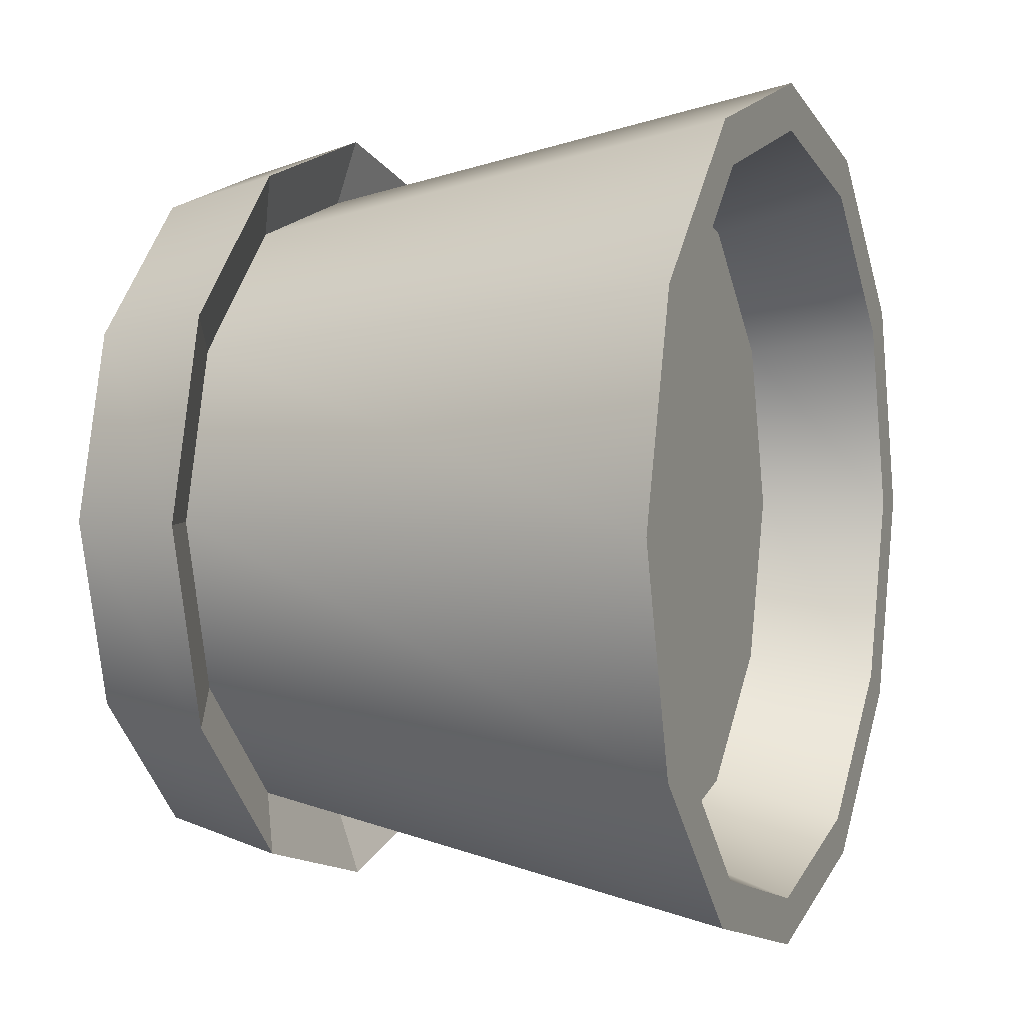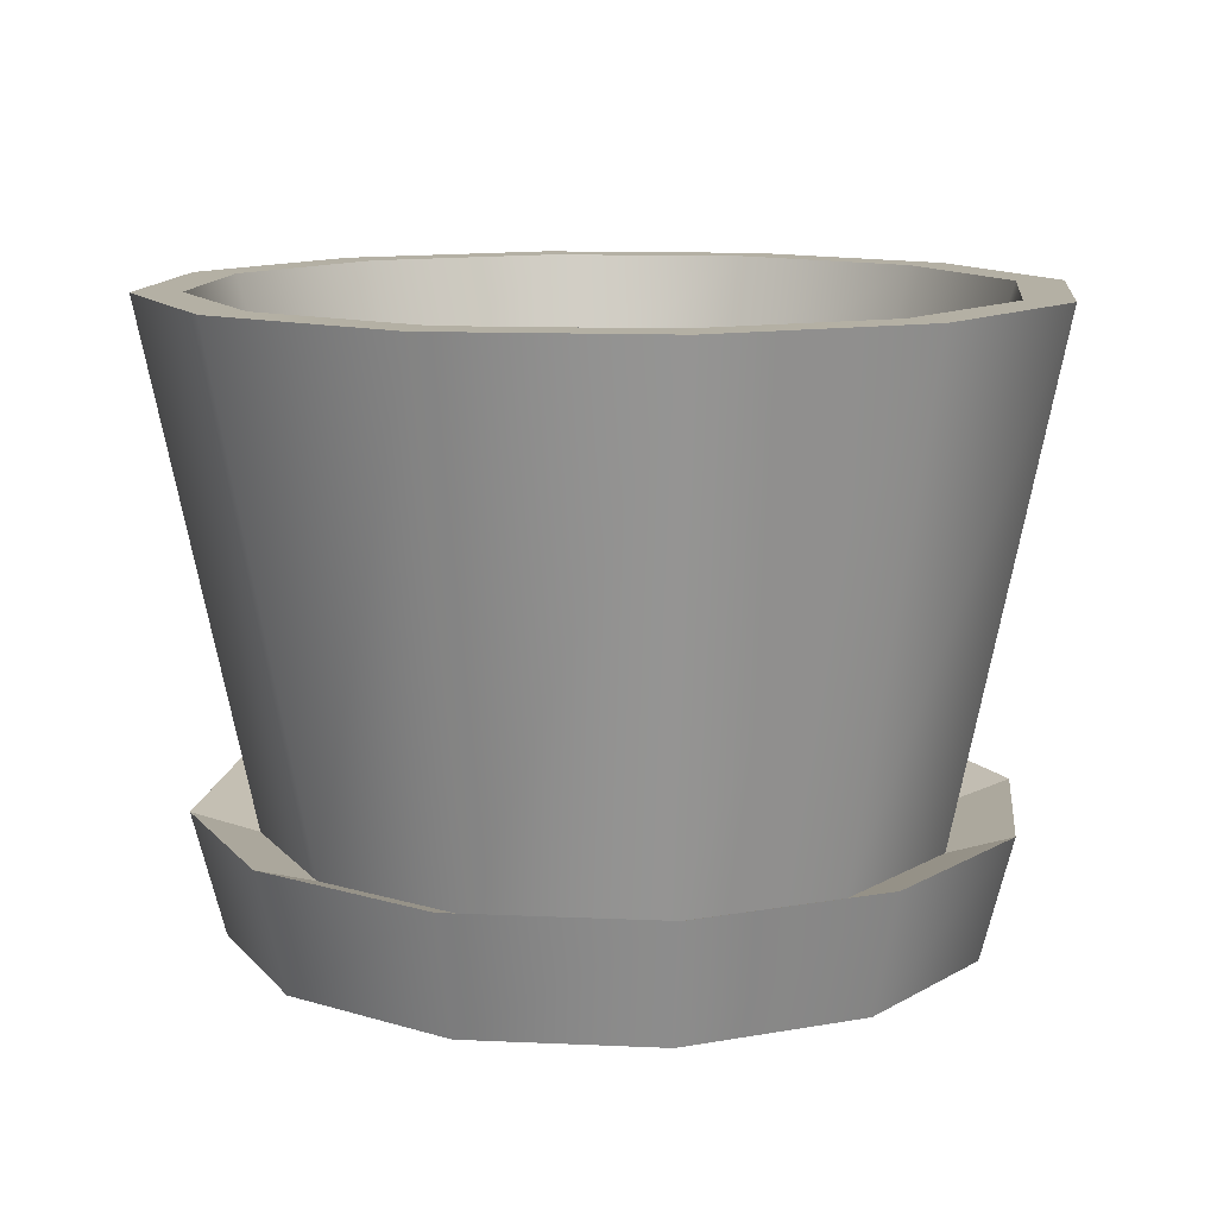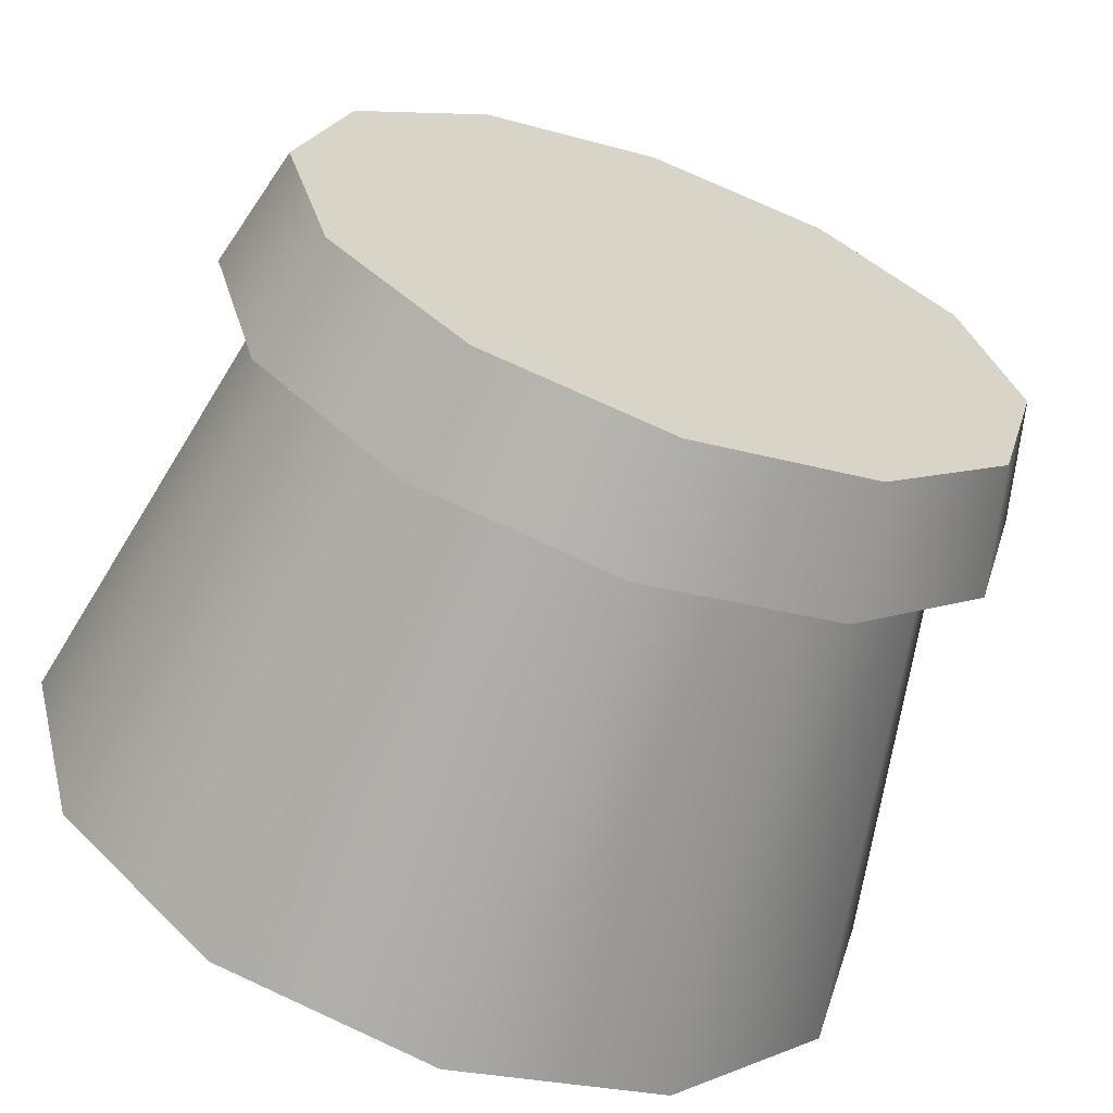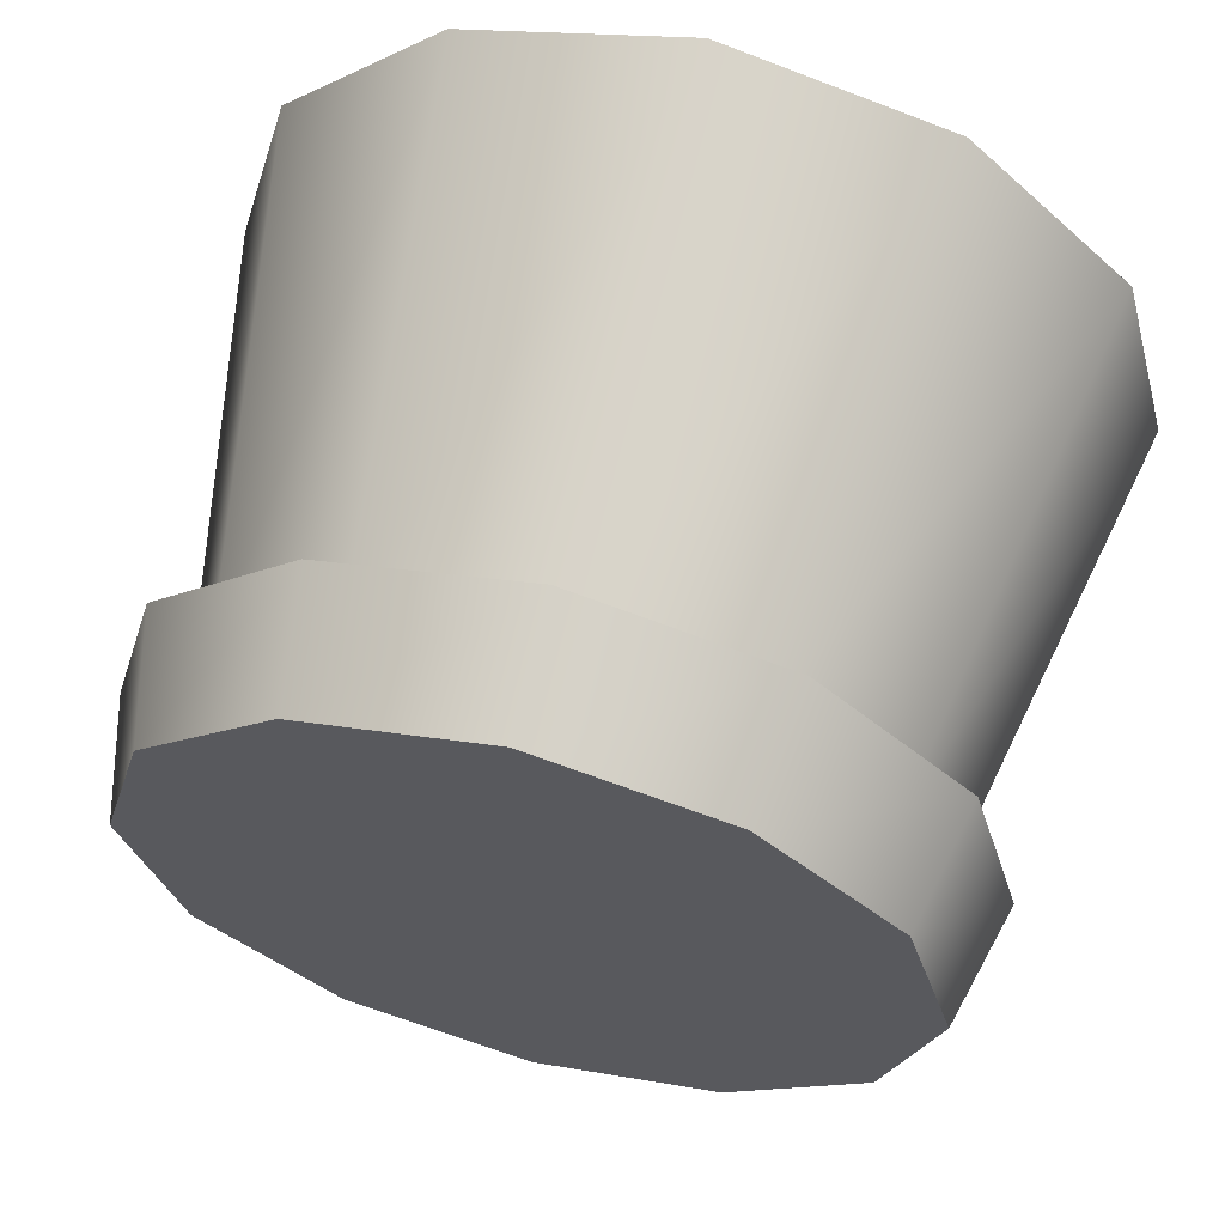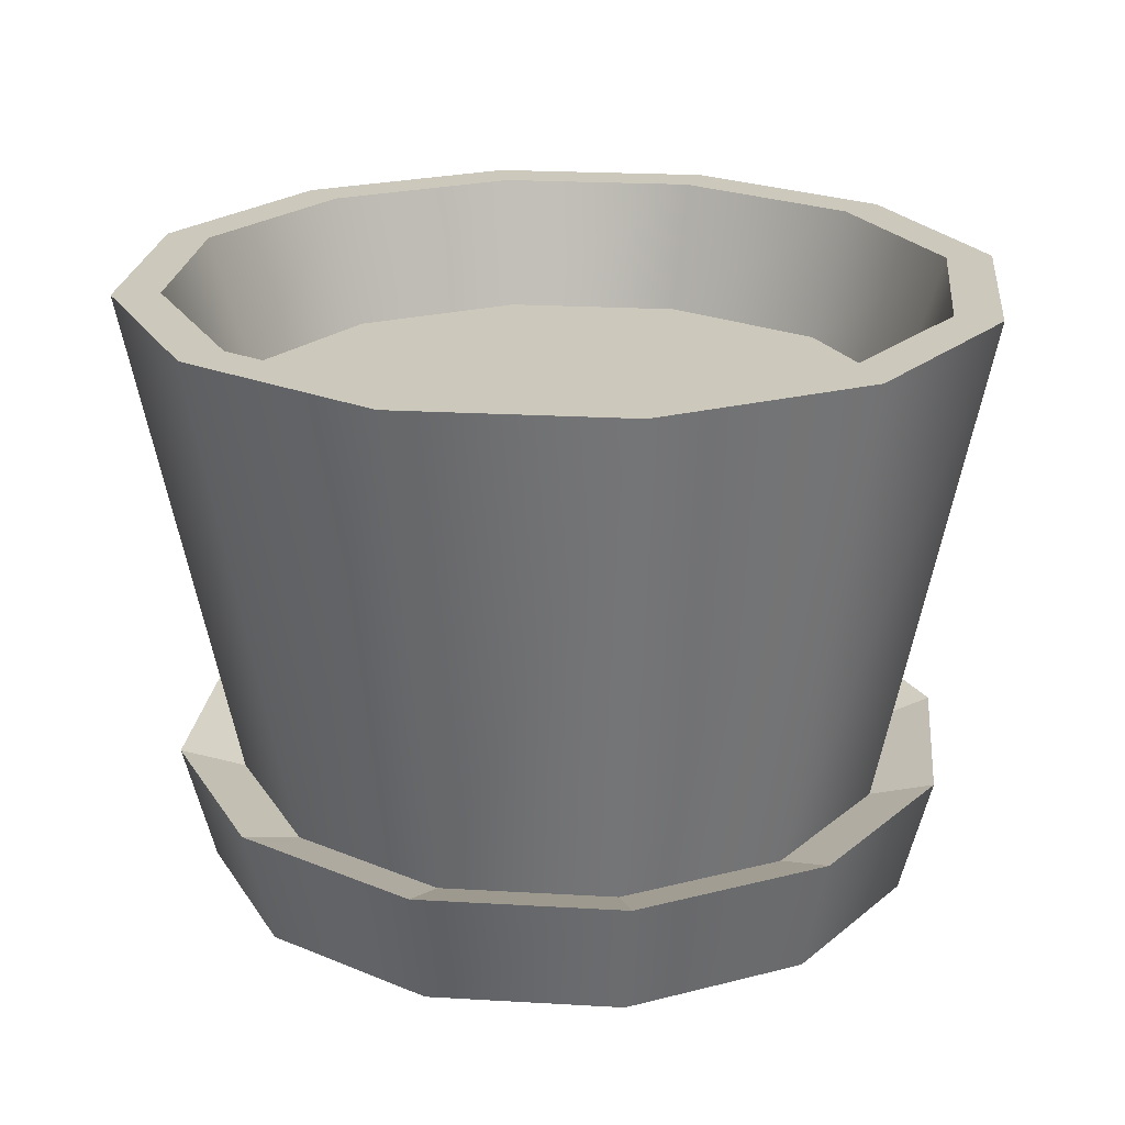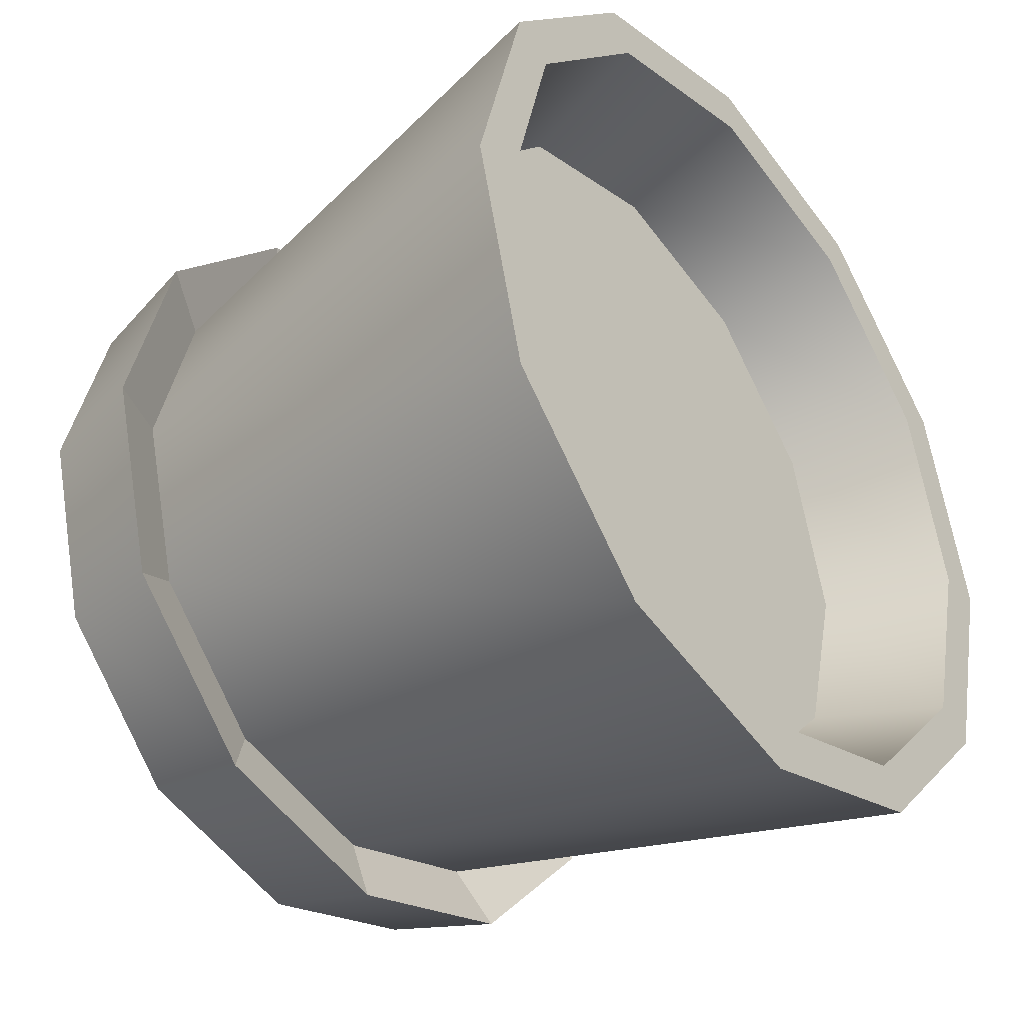
<metadata>
{"format":"obj","ext":"obj","renderer":"f3d","projection":"perspective","resolution":1024,"background":"white","views":[{"elev":2.4,"azim":112.4,"up":"+Z"},{"elev":11.5,"azim":81.3,"up":"+Y"},{"elev":-63.8,"azim":-19.6,"up":"+Z"},{"elev":63.3,"azim":14.4,"up":"+Z"},{"elev":22.2,"azim":-99.2,"up":"+Y"},{"elev":-38.0,"azim":127.9,"up":"+Z"}]}
</metadata>
<code>
g default
v 0.4195 0 -0.2422
v 0.2422 0 -0.4195
v 0 0 -0.4844
v -0.2422 0 -0.4195
v -0.4195 0 -0.2422
v -0.4844 0 0
v -0.4195 0 0.2422
v -0.2422 0 0.4195
v 0 0 0.4844
v 0.2422 0 0.4195
v 0.4195 0 0.2422
v 0.4844 0 0
v 0.5995 0.9635 -0.3461
v 0.3461 0.9635 -0.5995
v 0 0.9635 -0.6923
v -0.3461 0.9635 -0.5995
v -0.5995 0.9635 -0.3461
v -0.6923 0.9635 0
v -0.5995 0.9635 0.3461
v -0.3461 0.9635 0.5995
v 0 0.9635 0.6923
v 0.3461 0.9635 0.5995
v 0.5995 0.9635 0.3461
v 0.6923 0.9635 0
v 0 0 0
v 0.4555 0.1574 -0.263
v 0.263 0.1574 -0.4555
v 0 0.1574 -0.526
v -0.263 0.1574 -0.4555
v -0.4555 0.1574 -0.263
v -0.526 0.1574 0
v -0.4555 0.1574 0.263
v -0.263 0.1574 0.4555
v 0 0.1574 0.526
v 0.263 0.1574 0.4555
v 0.4555 0.1574 0.263
v 0.526 0.1574 0
v 0.5019 0 -0.2897
v 0.2897 0 -0.5019
v 0.3146 0.1927 -0.5449
v 0.5449 0.1927 -0.3146
v 0 0 -0.5795
v 0 0.1927 -0.6292
v -0.2897 0 -0.5019
v -0.3146 0.1927 -0.5449
v -0.5019 0 -0.2897
v -0.5449 0.1927 -0.3146
v -0.5795 0 0
v -0.6292 0.1927 0
v -0.5019 0 0.2897
v -0.5449 0.1927 0.3146
v -0.2897 0 0.5019
v -0.3146 0.1927 0.5449
v 0 0 0.5795
v 0 0.1927 0.6292
v 0.2897 0 0.5019
v 0.3146 0.1927 0.5449
v 0.5019 0 0.2897
v 0.5449 0.1927 0.3146
v 0.5795 0 0
v 0.6292 0.1927 0
v 0.5344 0.9635 -0.3085
v 0.3085 0.9635 -0.5344
v 0 0.9635 -0.6171
v -0.3085 0.9635 -0.5344
v -0.5344 0.9635 -0.3085
v -0.6171 0.9635 0
v -0.5344 0.9635 0.3085
v -0.3085 0.9635 0.5344
v 0 0.9635 0.6171
v 0.3085 0.9635 0.5344
v 0.5344 0.9635 0.3085
v 0.6171 0.9635 0
v 0.4761 0.7549 -0.2749
v 0.2749 0.7549 -0.4761
v 0 0.7549 -0.5497
v -0.2749 0.7549 -0.4761
v -0.4761 0.7549 -0.2749
v -0.5497 0.7549 0
v -0.4761 0.7549 0.2749
v -0.2749 0.7549 0.4761
v 0 0.7549 0.5497
v 0.2749 0.7549 0.4761
v 0.4761 0.7549 0.2749
v 0.5497 0.7549 0
v 0 0.7549 0
g Pot
f 26 27 14 13
f 27 28 15 14
f 28 29 16 15
f 29 30 17 16
f 30 31 18 17
f 31 32 19 18
f 32 33 20 19
f 33 34 21 20
f 34 35 22 21
f 35 36 23 22
f 36 37 24 23
f 37 26 13 24
f 2 1 25
f 3 2 25
f 4 3 25
f 5 4 25
f 6 5 25
f 7 6 25
f 8 7 25
f 9 8 25
f 10 9 25
f 11 10 25
f 12 11 25
f 1 12 25
f 38 39 40 41
f 39 42 43 40
f 42 44 45 43
f 44 46 47 45
f 46 48 49 47
f 48 50 51 49
f 50 52 53 51
f 52 54 55 53
f 54 56 57 55
f 56 58 59 57
f 58 60 61 59
f 60 38 41 61
f 1 2 39 38
f 27 26 41 40
f 2 3 42 39
f 28 27 40 43
f 3 4 44 42
f 29 28 43 45
f 4 5 46 44
f 30 29 45 47
f 5 6 48 46
f 31 30 47 49
f 6 7 50 48
f 32 31 49 51
f 7 8 52 50
f 33 32 51 53
f 8 9 54 52
f 34 33 53 55
f 9 10 56 54
f 35 34 55 57
f 10 11 58 56
f 36 35 57 59
f 11 12 60 58
f 37 36 59 61
f 12 1 38 60
f 26 37 61 41
f 13 14 63 62
f 14 15 64 63
f 15 16 65 64
f 16 17 66 65
f 17 18 67 66
f 18 19 68 67
f 19 20 69 68
f 20 21 70 69
f 21 22 71 70
f 22 23 72 71
f 23 24 73 72
f 24 13 62 73
f 62 63 75 74
f 63 64 76 75
f 64 65 77 76
f 65 66 78 77
f 66 67 79 78
f 67 68 80 79
f 68 69 81 80
f 69 70 82 81
f 70 71 83 82
f 71 72 84 83
f 72 73 85 84
f 73 62 74 85
f 74 75 86
f 75 76 86
f 76 77 86
f 77 78 86
f 78 79 86
f 79 80 86
f 80 81 86
f 81 82 86
f 82 83 86
f 83 84 86
f 84 85 86
f 85 74 86

</code>
